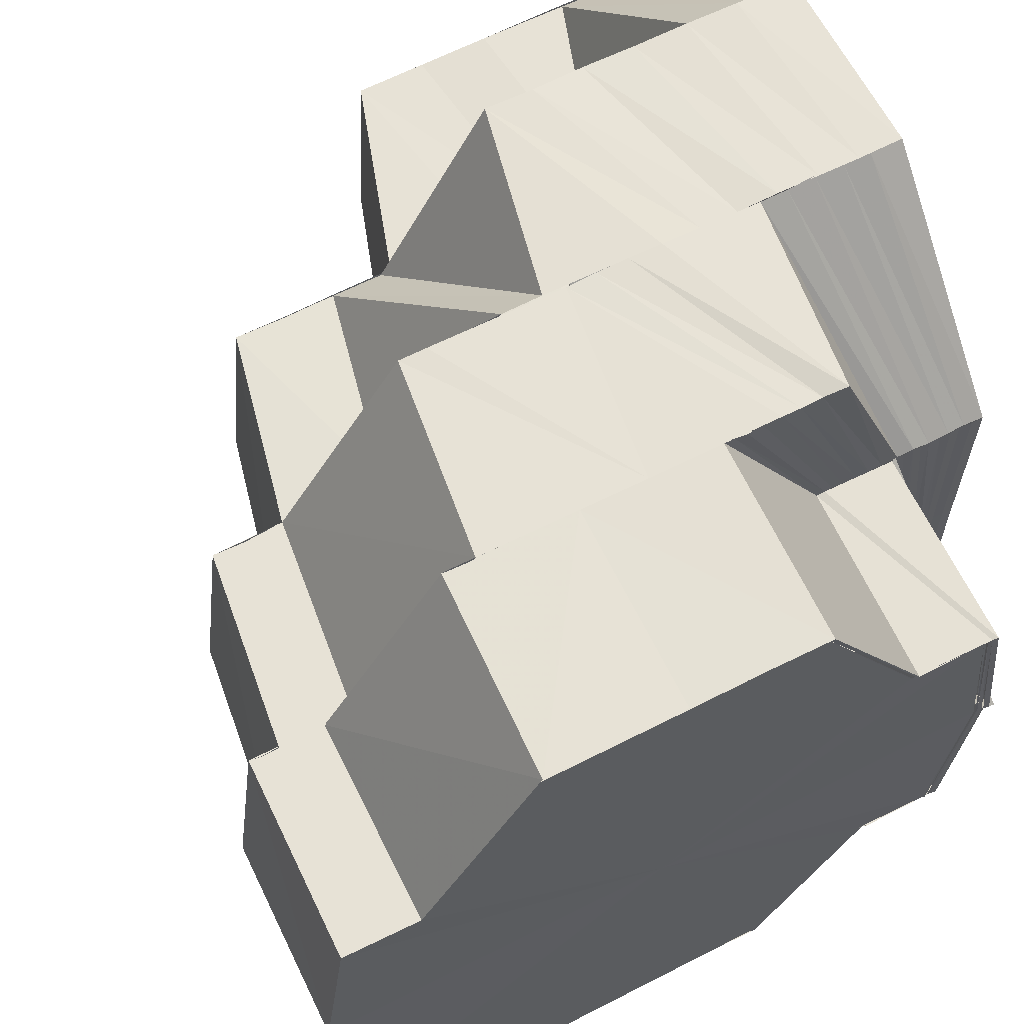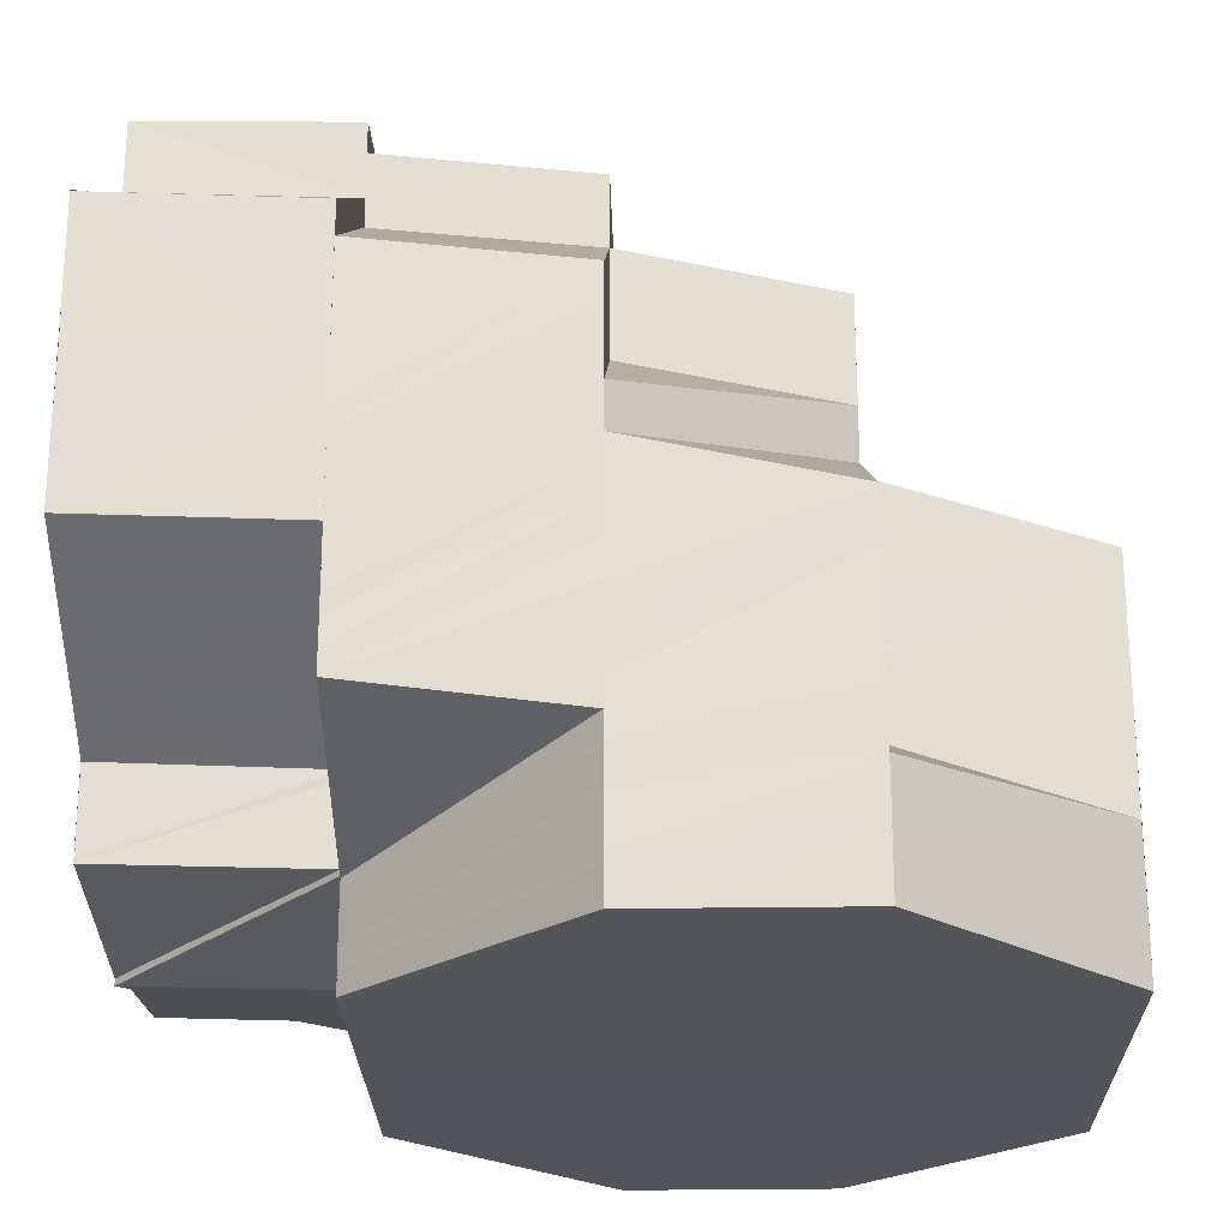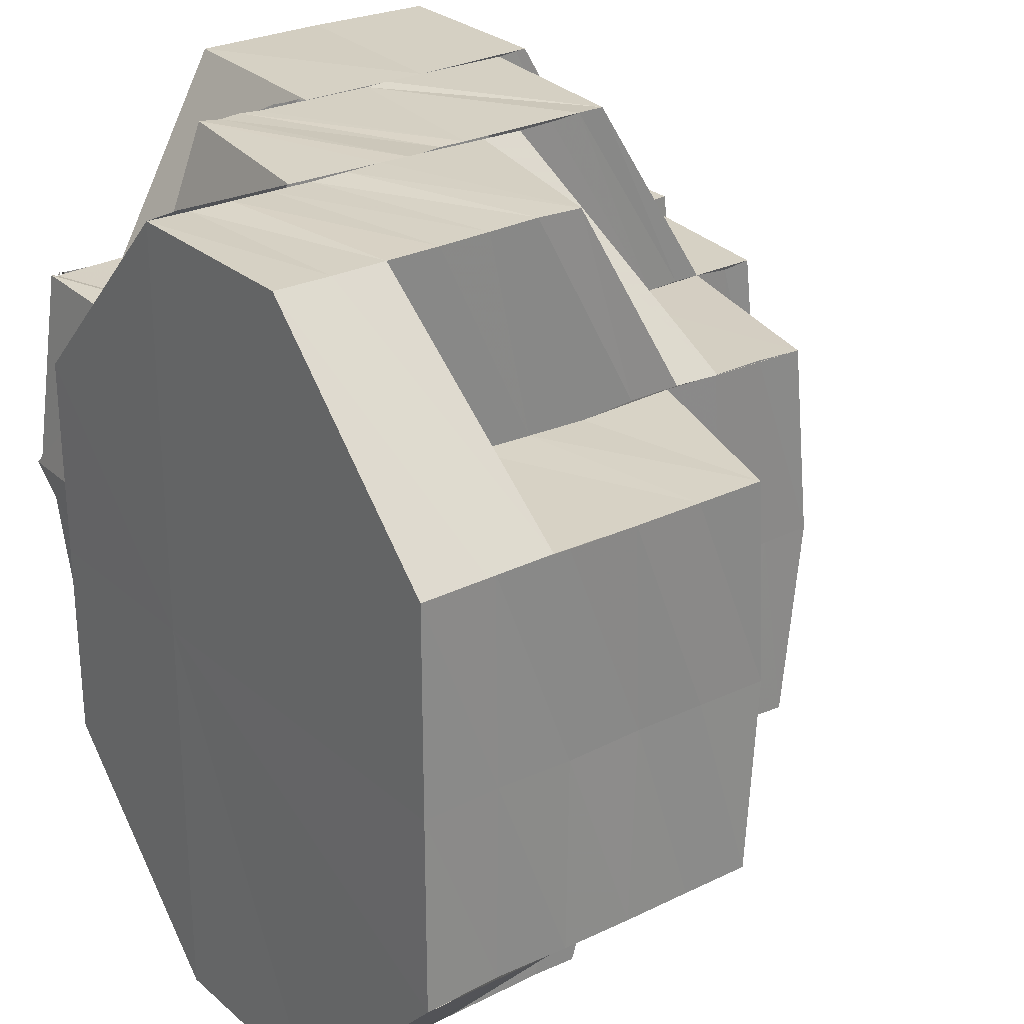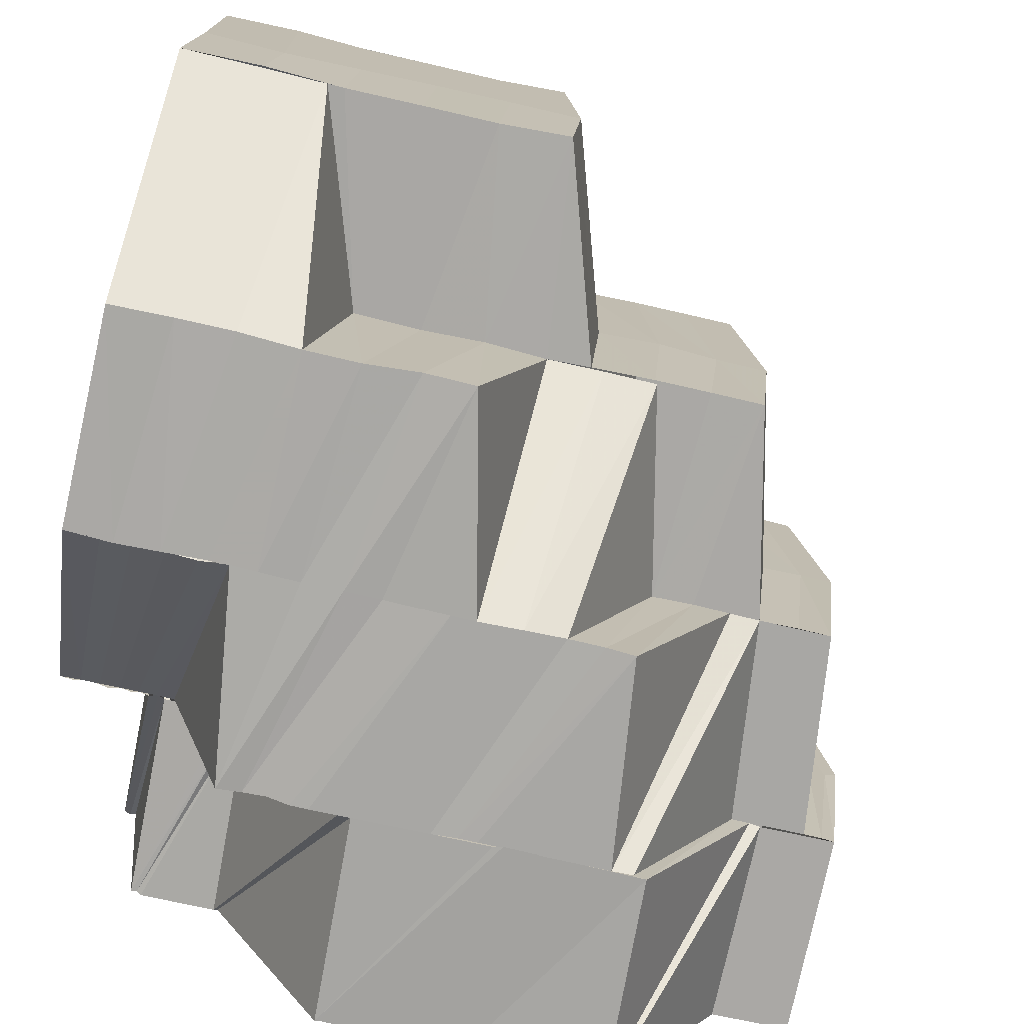
<metadata>
{"format":"obj","ext":"obj","renderer":"f3d","projection":"perspective","resolution":1024,"background":"white","views":[{"elev":63.9,"azim":63.0,"up":"+Y"},{"elev":-23.9,"azim":-178.7,"up":"+Z"},{"elev":26.7,"azim":-127.2,"up":"+Y"},{"elev":-75.2,"azim":-102.8,"up":"+Y"}]}
</metadata>
<code>
o 31182
v 2240 1882 17.85
v 2240 1882 17.85
v 2240 1882 17.85
v 2240 1882 17.85
v 2240 1882 17.85
v 2240 1882 17.85
v 2240 1882 17.85
v 2240 1882 17.85
v 2240 1882 17.85
v 2240 1882 17.85
v 2240 1882 17.85
v 2240 1882 17.85
v 2240 1882 17.85
v 2240 1882 17.85
v 2240 1882 17.85
v 2240 1882 17.85
v 2240 1882 17.85
v 2240 1882 17.85
v 2240 1882 17.85
v 2240 1882 17.85
v 2240 1882 17.85
v 2240 1882 17.85
v 2240 1882 17.85
v 2240 1882 17.85
v 2240 1882 17.85
v 2240 1882 17.85
v 2240 1882 17.85
v 2240 1882 17.85
v 2240 1882 17.85
v 2240 1882 17.85
v 2240 1882 17.85
v 2240 1882 17.85
v 2240 1882 17.84
v 2240 1882 17.85
v 2240 1882 17.85
v 2240 1882 17.85
v 2240 1882 17.84
v 2240 1882 17.84
v 2240 1882 17.84
v 2240 1882 17.84
v 2240 1882 17.84
v 2240 1882 17.84
v 2240 1882 17.84
v 2240 1882 17.83
v 2240 1882 17.83
v 2240 1882 17.84
v 2240 1882 17.84
v 2240 1882 17.83
v 2240 1882 17.84
v 2240 1882 17.84
v 2240 1882 17.84
v 2240 1882 17.84
v 2240 1882 17.83
v 2240 1882 17.83
v 2240 1882 17.83
v 2240 1882 17.83
v 2240 1882 17.82
v 2240 1882 17.82
v 2240 1882 17.83
v 2240 1882 17.82
v 2240 1882 17.82
v 2240 1882 17.83
v 2240 1882 17.82
v 2240 1882 17.82
v 2240 1882 17.82
v 2240 1882 17.82
v 2240 1882 17.82
v 2240 1882 17.82
v 2240 1882 17.82
v 2240 1882 17.83
v 2240 1882 17.83
v 2240 1882 17.83
v 2240 1882 17.82
v 2240 1882 17.83
v 2240 1882 17.83
v 2240 1882 17.83
v 2240 1882 17.82
v 2240 1882 17.82
v 2240 1882 17.83
v 2240 1882 17.83
v 2240 1882 17.82
v 2240 1882 17.82
v 2240 1882 17.82
v 2240 1882 17.82
v 2240 1882 17.82
v 2240 1882 17.83
v 2240 1882 17.82
v 2240 1882 17.83
v 2240 1882 17.83
v 2240 1882 17.83
v 2240 1882 17.83
v 2240 1882 17.83
v 2240 1882 17.84
v 2240 1882 17.83
v 2240 1882 17.84
v 2240 1882 17.83
v 2240 1882 17.84
v 2240 1882 17.84
v 2240 1882 17.84
v 2240 1882 17.83
v 2240 1882 17.83
v 2240 1882 17.83
v 2240 1882 17.83
v 2240 1882 17.84
v 2240 1882 17.84
v 2240 1882 17.84
v 2240 1882 17.84
v 2240 1882 17.84
v 2240 1882 17.84
v 2240 1882 17.85
v 2240 1882 17.84
v 2240 1882 17.84
v 2240 1882 17.83
v 2240 1882 17.83
v 2240 1882 17.83
v 2240 1882 17.82
v 2240 1882 17.82
v 2240 1882 17.82
v 2240 1882 17.85
v 2240 1882 17.85
v 2240 1882 17.85
v 2240 1882 17.85
v 2240 1882 17.84
v 2240 1882 17.85
v 2240 1882 17.85
v 2240 1882 17.84
v 2240 1882 17.84
v 2240 1882 17.85
v 2240 1882 17.84
v 2240 1882 17.84
v 2240 1882 17.84
v 2240 1882 17.85
v 2240 1882 17.84
v 2240 1882 17.84
v 2240 1882 17.83
v 2240 1882 17.83
v 2240 1882 17.83
v 2240 1882 17.84
v 2240 1882 17.83
v 2240 1882 17.83
v 2240 1882 17.82
v 2240 1882 17.82
v 2240 1882 17.83
v 2240 1882 17.83
v 2240 1882 17.82
v 2240 1882 17.82
v 2240 1882 17.82
v 2240 1882 17.82
v 2240 1882 17.82
v 2240 1882 17.82
v 2240 1882 17.82
v 2240 1882 17.82
v 2240 1882 17.82
v 2240 1882 17.82
v 2240 1882 17.82
v 2240 1882 17.82
v 2240 1882 17.82
v 2240 1882 17.82
v 2240 1882 17.82
v 2240 1882 17.82
v 2240 1882 17.82
v 2240 1882 17.82
v 2240 1882 17.82
v 2240 1882 17.82
v 2240 1882 17.82
v 2240 1882 17.82
v 2240 1882 17.82
v 2240 1882 17.83
v 2240 1882 17.82
v 2240 1882 17.82
v 2240 1882 17.82
v 2240 1882 17.82
v 2240 1882 17.83
v 2240 1882 17.83
v 2240 1882 17.82
v 2240 1882 17.83
v 2240 1882 17.82
v 2240 1882 17.83
v 2240 1882 17.82
v 2240 1882 17.82
v 2240 1882 17.83
v 2240 1882 17.82
v 2240 1882 17.82
v 2240 1882 17.83
v 2240 1882 17.83
v 2240 1882 17.82
v 2240 1882 17.82
v 2240 1882 17.83
v 2240 1882 17.82
v 2240 1882 17.82
v 2240 1882 17.82
v 2240 1882 17.82
v 2240 1882 17.83
v 2240 1882 17.83
v 2240 1882 17.83
v 2240 1882 17.82
v 2240 1882 17.82
v 2240 1882 17.83
v 2240 1882 17.83
v 2240 1882 17.82
v 2240 1882 17.83
v 2240 1882 17.82
v 2240 1882 17.82
v 2240 1882 17.82
v 2240 1882 17.83
v 2240 1882 17.84
v 2240 1882 17.84
v 2240 1882 17.84
v 2240 1882 17.84
v 2240 1882 17.85
v 2240 1882 17.83
v 2240 1882 17.84
v 2240 1882 17.84
v 2240 1882 17.84
v 2240 1882 17.82
v 2240 1882 17.82
v 2240 1882 17.82
v 2240 1882 17.82
v 2240 1882 17.82
v 2240 1882 17.82
v 2240 1882 17.82
v 2240 1882 17.82
v 2240 1882 17.82
v 2240 1882 17.81
v 2240 1882 17.81
v 2240 1882 17.81
v 2240 1882 17.81
v 2240 1882 17.81
v 2240 1882 17.82
v 2240 1882 17.81
v 2240 1882 17.81
v 2240 1882 17.81
v 2240 1882 17.82
v 2240 1882 17.81
v 2240 1882 17.82
v 2240 1882 17.82
v 2240 1882 17.82
v 2240 1882 17.81
v 2240 1882 17.82
v 2240 1882 17.82
v 2240 1882 17.83
v 2240 1882 17.82
v 2240 1882 17.82
v 2240 1882 17.83
v 2240 1882 17.83
v 2240 1882 17.82
v 2240 1882 17.82
v 2240 1882 17.83
v 2240 1882 17.83
v 2240 1882 17.83
v 2240 1882 17.83
v 2240 1882 17.84
v 2240 1882 17.83
v 2240 1882 17.83
v 2240 1882 17.83
v 2240 1882 17.83
v 2240 1882 17.82
v 2240 1882 17.82
v 2240 1882 17.83
v 2240 1882 17.83
v 2240 1882 17.83
v 2240 1882 17.82
v 2240 1882 17.83
v 2240 1882 17.82
v 2240 1882 17.83
v 2240 1882 17.83
v 2240 1882 17.82
v 2240 1882 17.83
v 2240 1882 17.83
v 2240 1882 17.84
v 2240 1882 17.84
v 2240 1882 17.83
v 2240 1882 17.84
v 2240 1882 17.84
v 2240 1882 17.84
v 2240 1882 17.84
v 2240 1882 17.84
v 2240 1882 17.85
v 2240 1882 17.84
v 2240 1882 17.84
v 2240 1882 17.84
v 2240 1882 17.84
v 2240 1882 17.85
v 2240 1882 17.84
v 2240 1882 17.85
v 2240 1882 17.84
v 2240 1882 17.84
v 2240 1882 17.84
v 2240 1882 17.84
v 2240 1882 17.84
v 2240 1882 17.84
v 2240 1882 17.85
v 2240 1882 17.85
v 2240 1882 17.84
v 2240 1882 17.85
v 2240 1882 17.85
v 2240 1882 17.84
v 2240 1882 17.85
v 2240 1882 17.85
v 2240 1882 17.85
v 2240 1882 17.85
v 2240 1882 17.85
v 2240 1882 17.85
v 2240 1882 17.85
v 2240 1882 17.85
v 2240 1882 17.84
v 2240 1882 17.85
v 2240 1882 17.84
v 2240 1882 17.84
v 2240 1882 17.85
v 2240 1882 17.84
v 2240 1882 17.85
v 2240 1882 17.84
v 2240 1882 17.84
v 2240 1882 17.84
v 2240 1882 17.85
v 2240 1882 17.84
v 2240 1882 17.83
v 2240 1882 17.83
v 2240 1882 17.82
v 2240 1882 17.83
v 2240 1882 17.82
v 2240 1882 17.83
v 2240 1882 17.82
v 2240 1882 17.83
v 2240 1882 17.82
v 2240 1882 17.83
v 2240 1882 17.82
v 2240 1882 17.84
v 2240 1882 17.84
v 2240 1882 17.84
v 2240 1882 17.82
v 2240 1882 17.82
v 2240 1882 17.82
v 2240 1882 17.82
v 2240 1882 17.82
v 2240 1882 17.83
v 2240 1882 17.83
v 2240 1882 17.83
v 2240 1882 17.84
v 2240 1882 17.85
v 2240 1882 17.84
v 2240 1882 17.85
v 2240 1882 17.85
v 2240 1882 17.85
v 2240 1882 17.85
v 2240 1882 17.84
v 2240 1882 17.84
v 2240 1882 17.84
v 2240 1882 17.85
v 2240 1882 17.84
v 2240 1882 17.85
v 2240 1882 17.85
v 2240 1882 17.85
v 2240 1882 17.85
v 2240 1882 17.85
v 2240 1882 17.82
v 2240 1882 17.82
v 2240 1882 17.82
v 2240 1882 17.82
v 2240 1882 17.82
v 2240 1882 17.82
v 2240 1882 17.82
v 2240 1882 17.82
v 2240 1882 17.82
v 2240 1882 17.82
v 2240 1882 17.82
v 2240 1882 17.82
v 2240 1882 17.82
v 2240 1882 17.82
v 2240 1882 17.82
v 2240 1882 17.82
v 2240 1882 17.82
v 2240 1882 17.82
v 2240 1882 17.82
v 2240 1882 17.82
v 2240 1882 17.82
v 2240 1882 17.82
v 2240 1882 17.82
v 2240 1882 17.82
v 2240 1882 17.82
v 2240 1882 17.82
v 2240 1882 17.82
v 2240 1882 17.82
v 2240 1882 17.82
v 2240 1882 17.82
v 2240 1882 17.82
v 2240 1882 17.82
v 2240 1882 17.82
v 2240 1882 17.82
v 2240 1882 17.82
v 2240 1882 17.82
v 2240 1882 17.82
v 2240 1882 17.82
v 2240 1882 17.82
v 2240 1882 17.82
v 2240 1882 17.82
v 2240 1882 17.82
v 2240 1882 17.82
v 2240 1882 17.82
v 2240 1882 17.82
v 2240 1882 17.82
v 2240 1882 17.81
v 2240 1882 17.82
v 2240 1882 17.82
v 2240 1882 17.82
v 2240 1882 17.82
v 2240 1882 17.82
v 2240 1882 17.82
v 2240 1882 17.82
v 2240 1882 17.82
v 2240 1882 17.81
v 2240 1882 17.82
v 2240 1882 17.81
v 2240 1882 17.81
v 2240 1882 17.81
v 2240 1882 17.81
v 2240 1882 17.81
v 2240 1882 17.81
v 2240 1882 17.82
v 2240 1882 17.81
v 2240 1882 17.81
v 2240 1882 17.82
v 2240 1882 17.82
v 2240 1882 17.82
v 2240 1882 17.81
v 2240 1882 17.82
v 2240 1882 17.81
v 2240 1882 17.82
v 2240 1882 17.82
v 2240 1882 17.82
v 2240 1882 17.82
v 2240 1882 17.83
v 2240 1882 17.83
v 2240 1882 17.83
v 2240 1882 17.83
v 2240 1882 17.83
v 2240 1882 17.83
v 2240 1882 17.82
v 2240 1882 17.81
v 2240 1882 17.82
v 2240 1882 17.83
v 2240 1882 17.82
v 2240 1882 17.83
v 2240 1882 17.83
v 2240 1882 17.83
v 2240 1882 17.83
v 2240 1882 17.83
v 2240 1882 17.83
v 2240 1882 17.83
v 2240 1882 17.84
v 2240 1882 17.83
v 2240 1882 17.83
v 2240 1882 17.83
v 2240 1882 17.82
v 2240 1882 17.83
v 2240 1882 17.83
v 2240 1882 17.84
v 2240 1882 17.84
v 2240 1882 17.84
v 2240 1882 17.84
v 2240 1882 17.84
v 2240 1882 17.84
v 2240 1882 17.83
v 2240 1882 17.83
v 2240 1882 17.83
v 2240 1882 17.82
v 2240 1882 17.83
v 2240 1882 17.82
v 2240 1882 17.83
v 2240 1882 17.82
v 2240 1882 17.82
v 2240 1882 17.83
v 2240 1882 17.82
v 2240 1882 17.82
v 2240 1882 17.82
v 2240 1882 17.82
v 2240 1882 17.82
v 2240 1882 17.82
v 2240 1882 17.82
v 2240 1882 17.81
f 1 2 3
f 4 5 1
f 5 6 7
f 6 8 9
f 10 11 2
f 12 10 13
f 13 11 14
f 10 15 11
f 16 17 11
f 17 18 19
f 11 20 19
f 11 19 21
f 22 23 20
f 23 24 25
f 26 22 27
f 27 28 29
f 18 30 31
f 32 31 33
f 34 35 31
f 36 35 37
f 35 38 39
f 35 40 38
f 41 42 38
f 38 43 44
f 43 45 44
f 42 46 45
f 46 47 48
f 49 48 45
f 50 51 49
f 52 53 48
f 48 53 54
f 53 55 56
f 54 57 58
f 59 58 60
f 59 54 61
f 62 59 63
f 61 64 65
f 66 65 67
f 68 69 64
f 70 71 68
f 71 72 73
f 74 73 68
f 53 75 74
f 75 76 55
f 72 77 78
f 79 78 73
f 75 80 79
f 80 81 76
f 77 82 83
f 82 84 83
f 85 83 78
f 80 86 85
f 86 87 81
f 88 86 80
f 89 88 80
f 90 91 88
f 92 88 89
f 93 92 89
f 93 89 94
f 95 96 92
f 97 93 94
f 97 94 52
f 98 97 52
f 99 97 98
f 96 100 101
f 101 102 103
f 98 104 105
f 106 107 98
f 108 105 109
f 110 106 108
f 111 108 112
f 113 114 102
f 100 115 113
f 116 117 114
f 115 118 116
f 119 120 121
f 121 122 123
f 21 122 124
f 122 125 126
f 122 126 127
f 128 129 126
f 126 130 131
f 132 133 130
f 130 134 131
f 131 134 135
f 134 136 137
f 134 138 139
f 138 140 139
f 139 140 141
f 140 142 141
f 140 143 142
f 144 145 142
f 142 66 146
f 145 147 148
f 147 149 150
f 146 151 152
f 148 153 151
f 152 151 154
f 152 154 155
f 151 153 156
f 153 157 156
f 158 159 151
f 159 160 153
f 160 161 162
f 157 163 164
f 165 166 163
f 164 167 168
f 169 170 167
f 166 171 172
f 172 173 174
f 172 175 173
f 175 176 173
f 175 177 176
f 177 178 176
f 177 179 178
f 180 174 181
f 182 183 174
f 179 184 185
f 186 187 184
f 179 186 188
f 189 190 187
f 189 191 190
f 186 189 192
f 188 193 194
f 192 195 193
f 196 197 195
f 198 196 193
f 199 198 194
f 200 201 195
f 200 202 201
f 203 202 204
f 178 194 205
f 205 194 206
f 205 207 208
f 209 208 210
f 211 205 212
f 211 212 209
f 213 214 210
f 215 216 202
f 216 217 202
f 216 218 217
f 218 219 217
f 218 220 219
f 220 221 219
f 220 222 221
f 222 223 221
f 222 224 223
f 225 226 223
f 225 226 227
f 226 228 227
f 226 228 229
f 230 225 227
f 230 225 231
f 228 232 227
f 228 232 233
f 229 234 233
f 229 233 235
f 236 229 235
f 237 229 236
f 237 238 229
f 239 237 236
f 236 235 240
f 240 235 241
f 239 242 243
f 240 244 245
f 246 247 240
f 248 245 249
f 250 246 248
f 251 249 252
f 253 250 251
f 254 253 255
f 256 251 255
f 257 258 256
f 257 259 260
f 258 261 259
f 262 243 261
f 258 262 263
f 262 239 264
f 263 265 266
f 264 267 265
f 201 257 268
f 201 268 269
f 269 268 270
f 268 255 270
f 269 270 271
f 272 269 271
f 272 271 213
f 213 271 273
f 274 272 213
f 274 213 275
f 206 274 275
f 206 275 276
f 277 276 278
f 279 280 276
f 273 281 282
f 273 282 283
f 282 284 285
f 281 286 282
f 286 287 284
f 281 288 286
f 282 286 289
f 289 290 291
f 283 282 35
f 283 35 292
f 293 294 283
f 295 283 292
f 295 292 34
f 296 283 295
f 297 296 298
f 296 299 300
f 301 296 295
f 301 295 28
f 302 296 15
f 303 301 304
f 304 295 305
f 306 302 307
f 308 306 307
f 306 309 310
f 311 307 312
f 313 308 314
f 314 315 316
f 317 313 314
f 318 313 317
f 318 319 313
f 320 319 321
f 322 318 323
f 322 324 325
f 326 323 327
f 328 326 327
f 328 327 329
f 327 330 329
f 330 331 329
f 155 328 329
f 332 155 329
f 333 334 332
f 333 332 329
f 335 333 329
f 135 336 335
f 337 338 336
f 339 135 335
f 339 335 329
f 340 339 329
f 127 340 329
f 341 342 329
f 343 341 329
f 344 343 329
f 345 344 329
f 346 345 329
f 347 346 329
f 348 349 350
f 351 352 353
f 353 352 354
f 352 355 356
f 357 358 359
f 357 360 358
f 361 362 360
f 361 363 362
f 364 361 365
f 366 365 367
f 368 369 370
f 368 371 372
f 371 373 374
f 375 376 377
f 377 378 379
f 380 381 382
f 383 384 380
f 385 386 381
f 384 386 385
f 386 216 381
f 384 387 386
f 386 388 216
f 387 388 386
f 388 389 216
f 387 390 388
f 388 391 389
f 390 391 388
f 391 218 389
f 392 390 384
f 393 392 384
f 393 384 394
f 392 395 390
f 396 393 394
f 396 394 397
f 398 396 399
f 395 400 390
f 395 401 400
f 401 402 400
f 401 403 402
f 390 404 391
f 404 405 391
f 391 405 218
f 404 406 405
f 405 407 218
f 406 408 405
f 405 408 407
f 406 409 408
f 408 410 407
f 409 411 408
f 408 411 410
f 409 412 411
f 411 413 410
f 412 414 411
f 411 414 413
f 412 415 414
f 414 231 413
f 414 416 231
f 417 230 414
f 417 230 227
f 418 417 402
f 418 417 227
f 419 418 227
f 419 418 420
f 421 419 227
f 422 421 227
f 232 422 227
f 421 419 423
f 422 421 424
f 232 422 425
f 423 426 420
f 423 420 427
f 425 428 424
f 425 424 429
f 429 430 431
f 432 425 429
f 433 431 434
f 435 434 436
f 437 436 438
f 439 440 425
f 439 425 432
f 441 439 432
f 442 432 433
f 441 432 442
f 241 441 442
f 432 443 444
f 442 444 445
f 241 442 446
f 446 442 435
f 446 445 447
f 448 449 446
f 450 446 437
f 450 447 451
f 452 448 450
f 453 446 450
f 454 455 453
f 456 454 457
f 457 450 458
f 459 452 458
f 458 450 460
f 458 460 461
f 462 458 461
f 463 458 462
f 462 461 99
f 288 463 462
f 286 462 99
f 288 462 286
f 464 465 86
f 465 466 467
f 468 467 86
f 86 467 469
f 467 396 469
f 91 470 468
f 466 471 472
f 473 472 467
f 470 474 473
f 474 475 476
f 476 477 472
f 476 478 477
f 478 427 477
f 479 478 476
f 478 423 427
f 479 480 478
f 480 423 478
f 480 481 423

</code>
